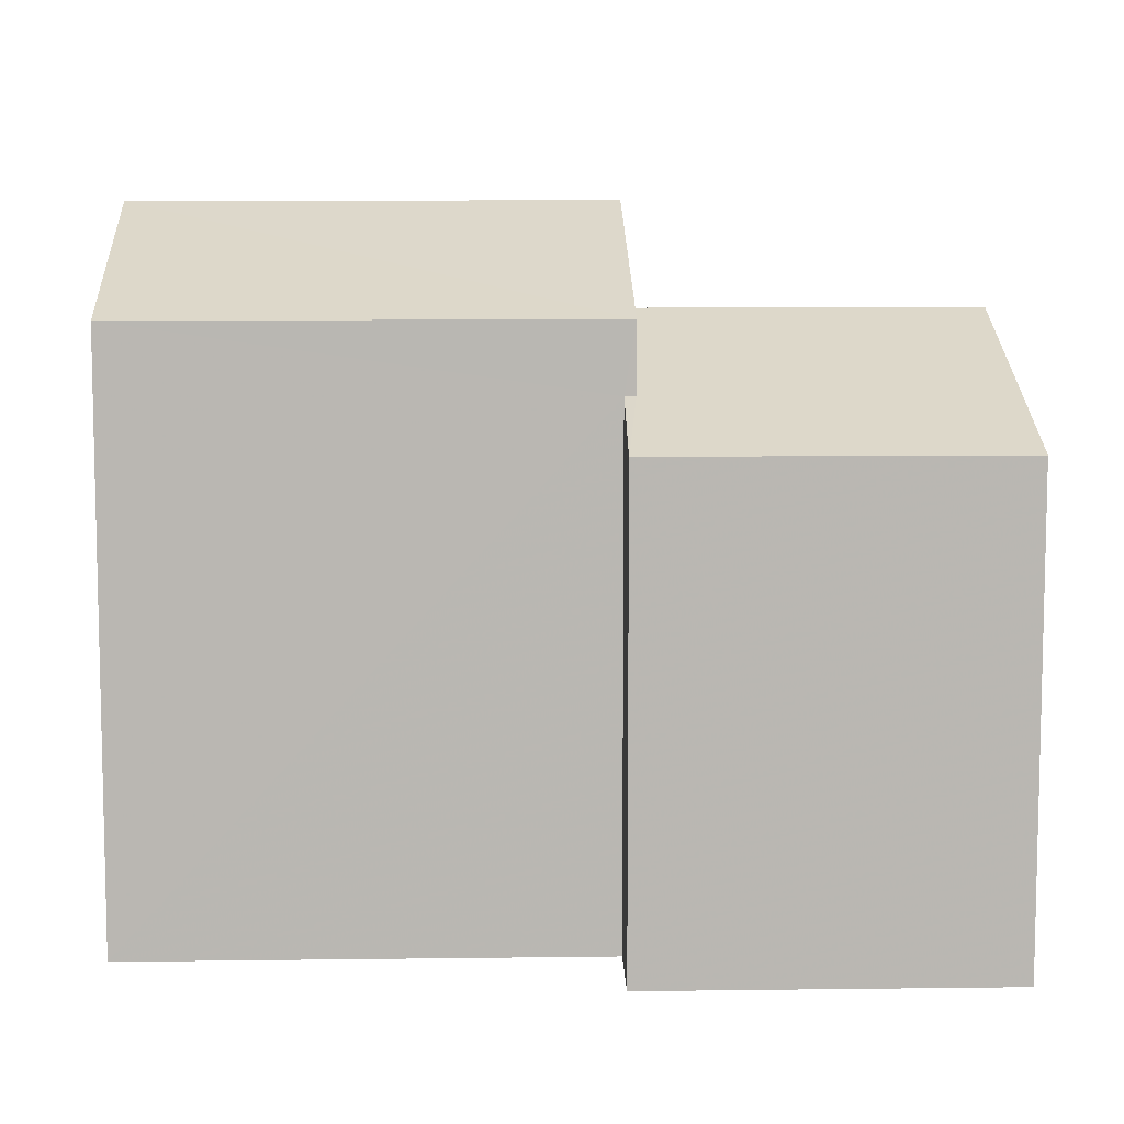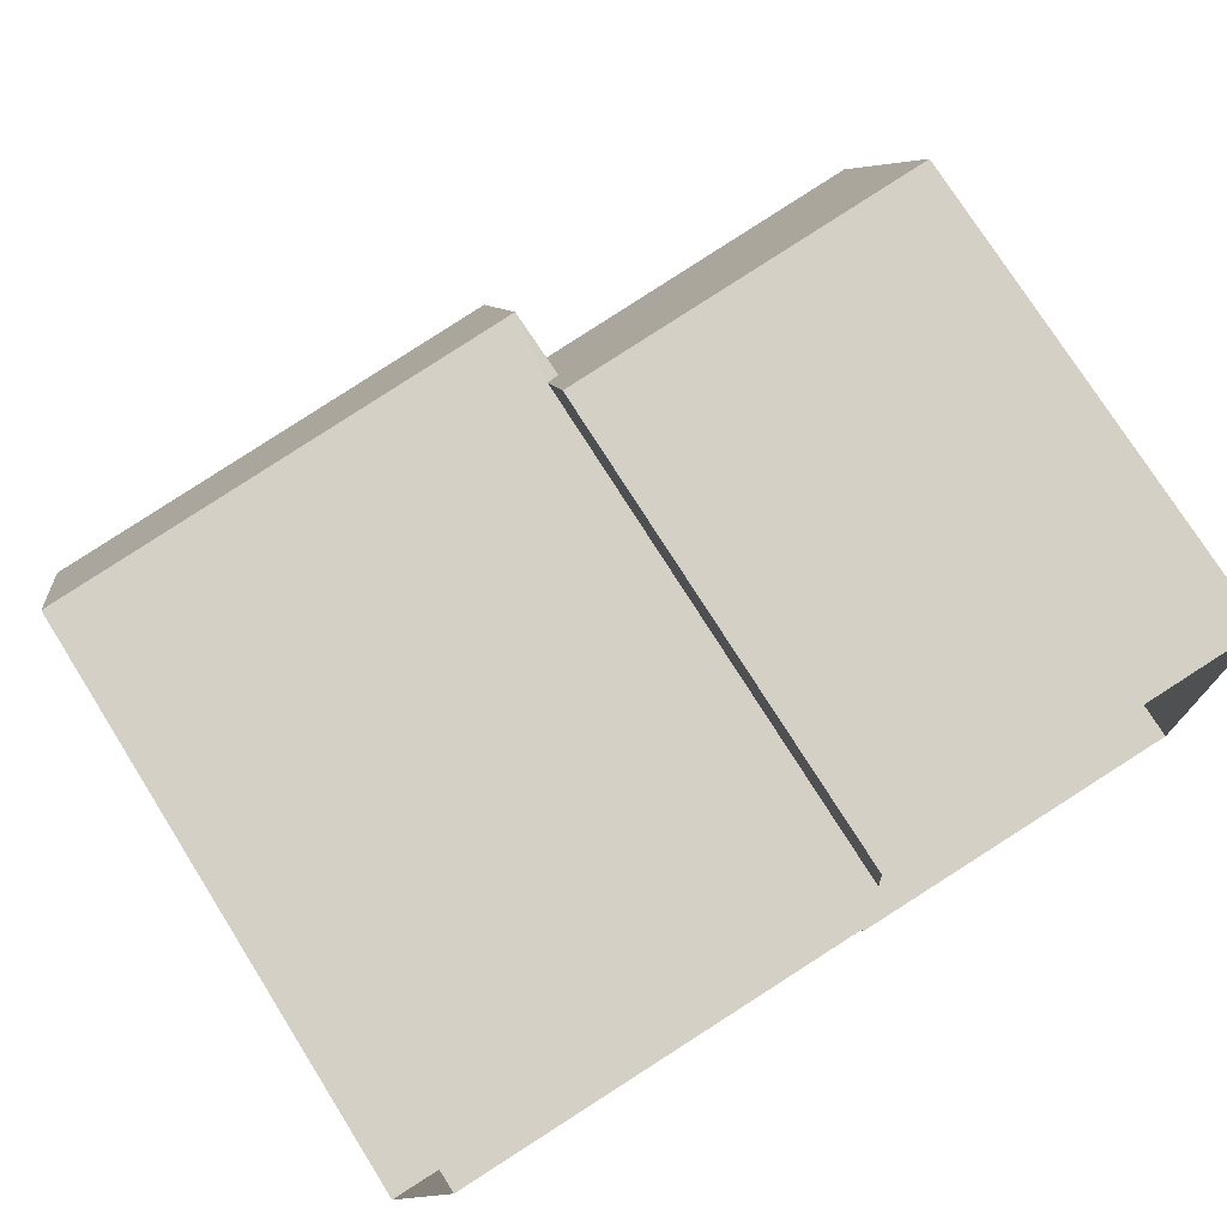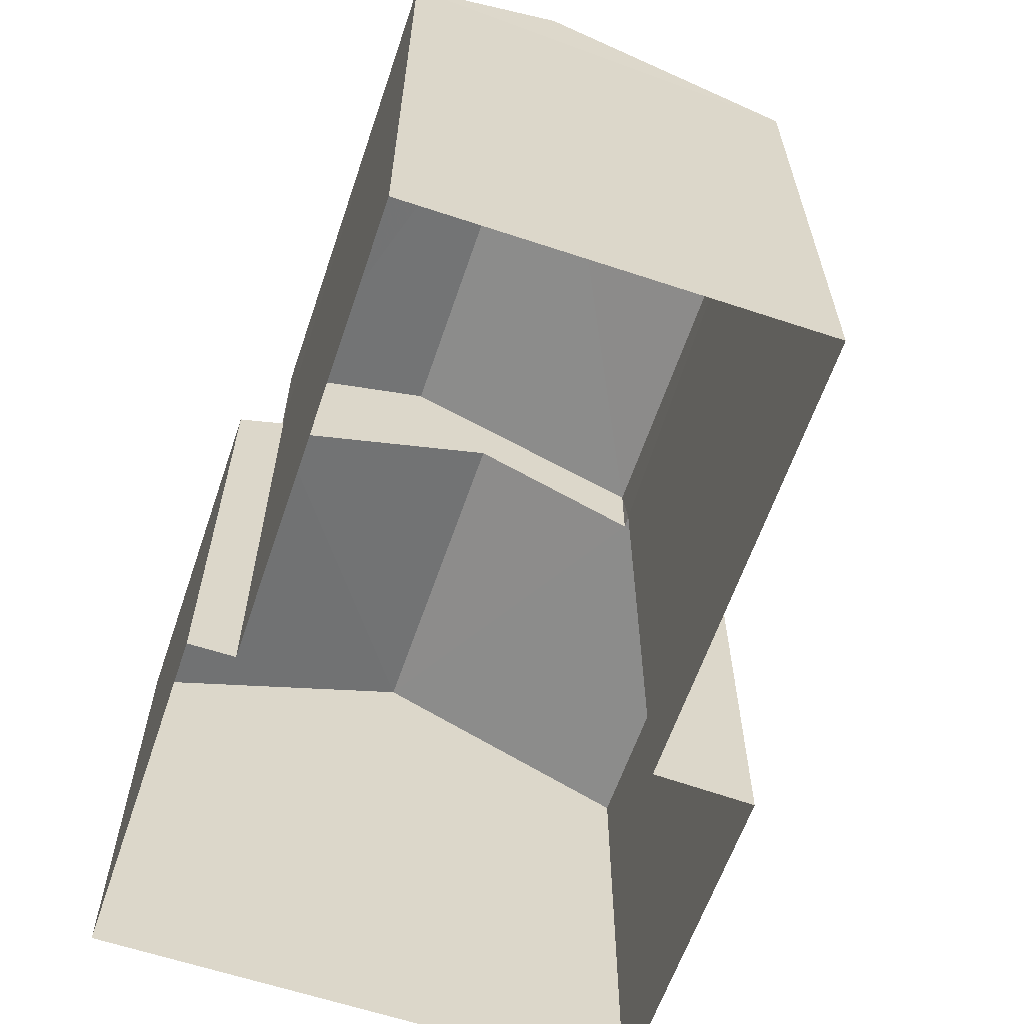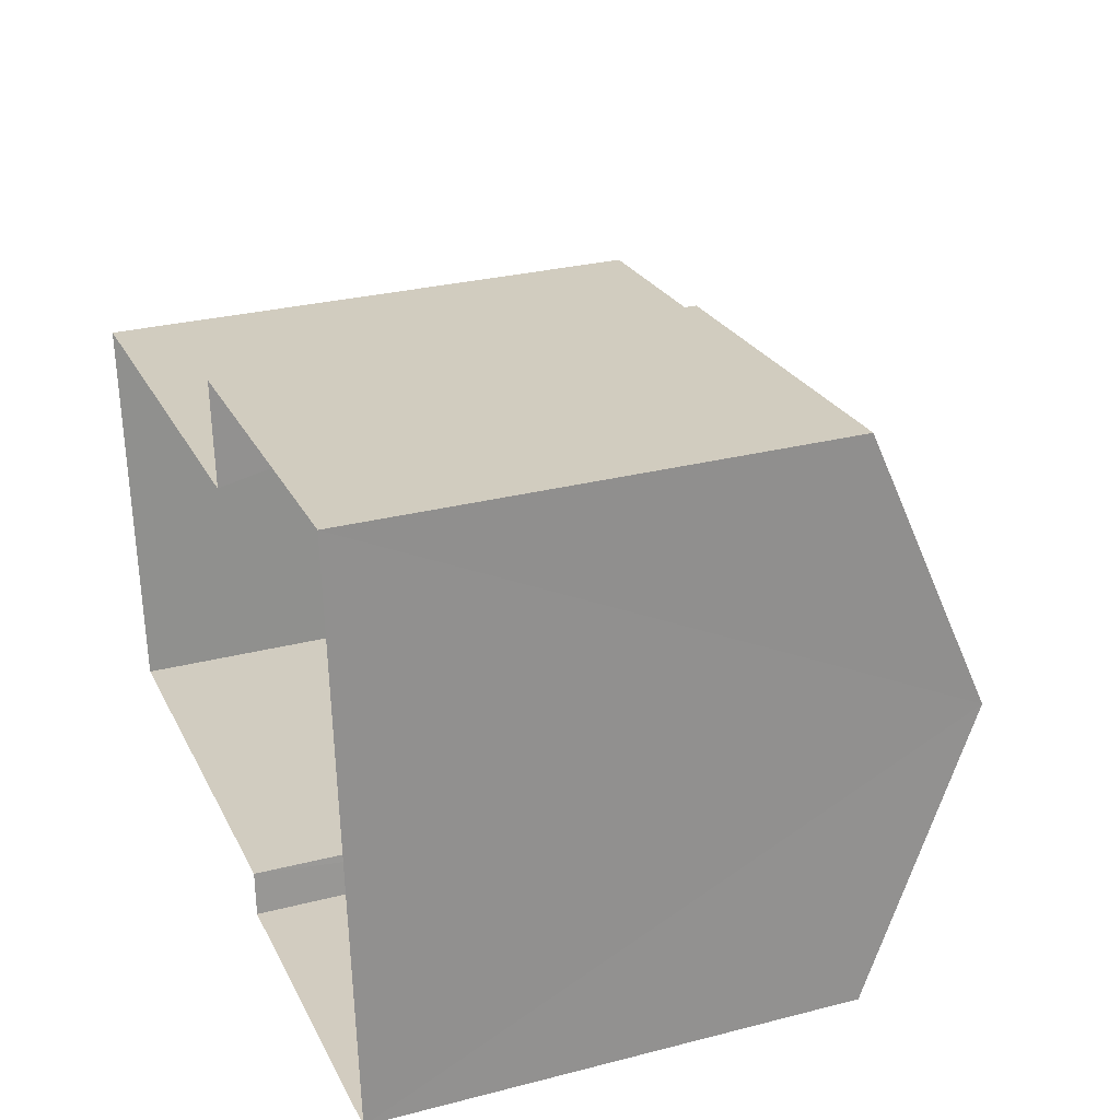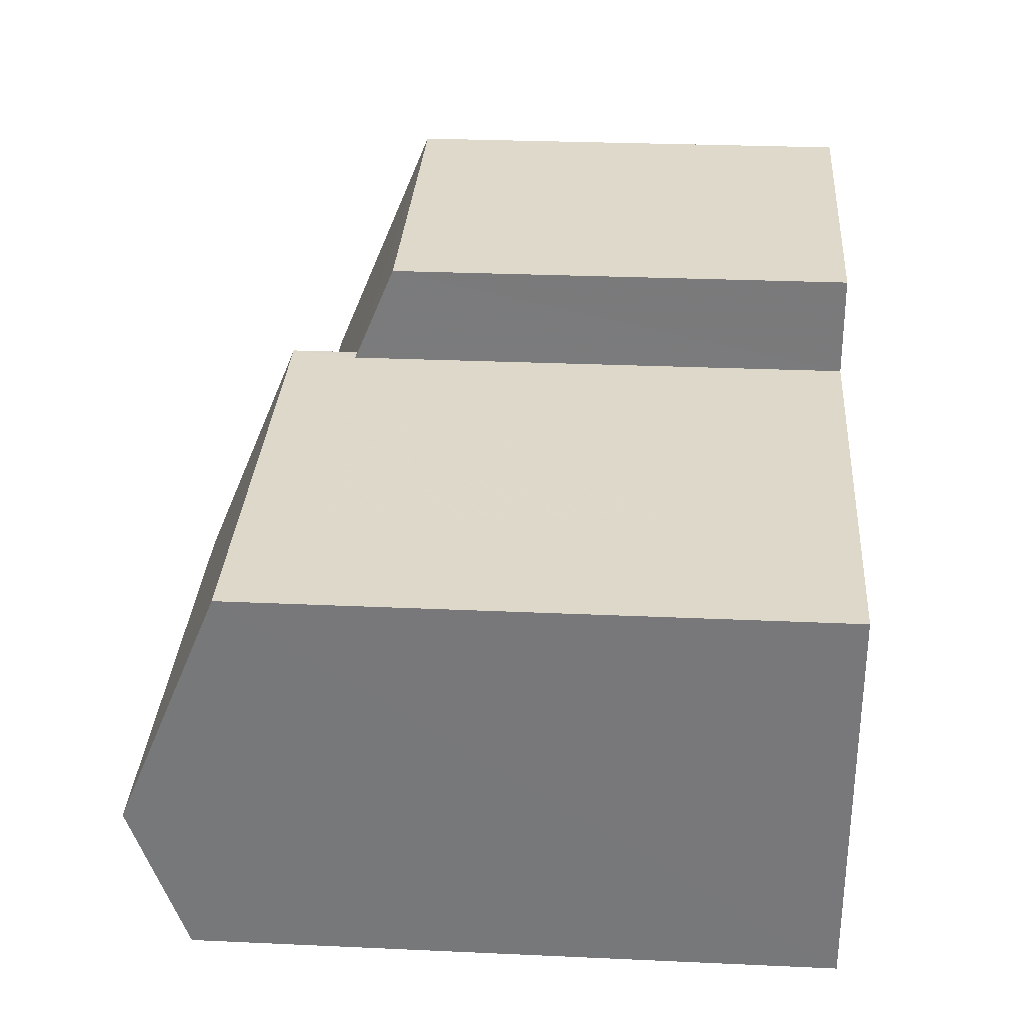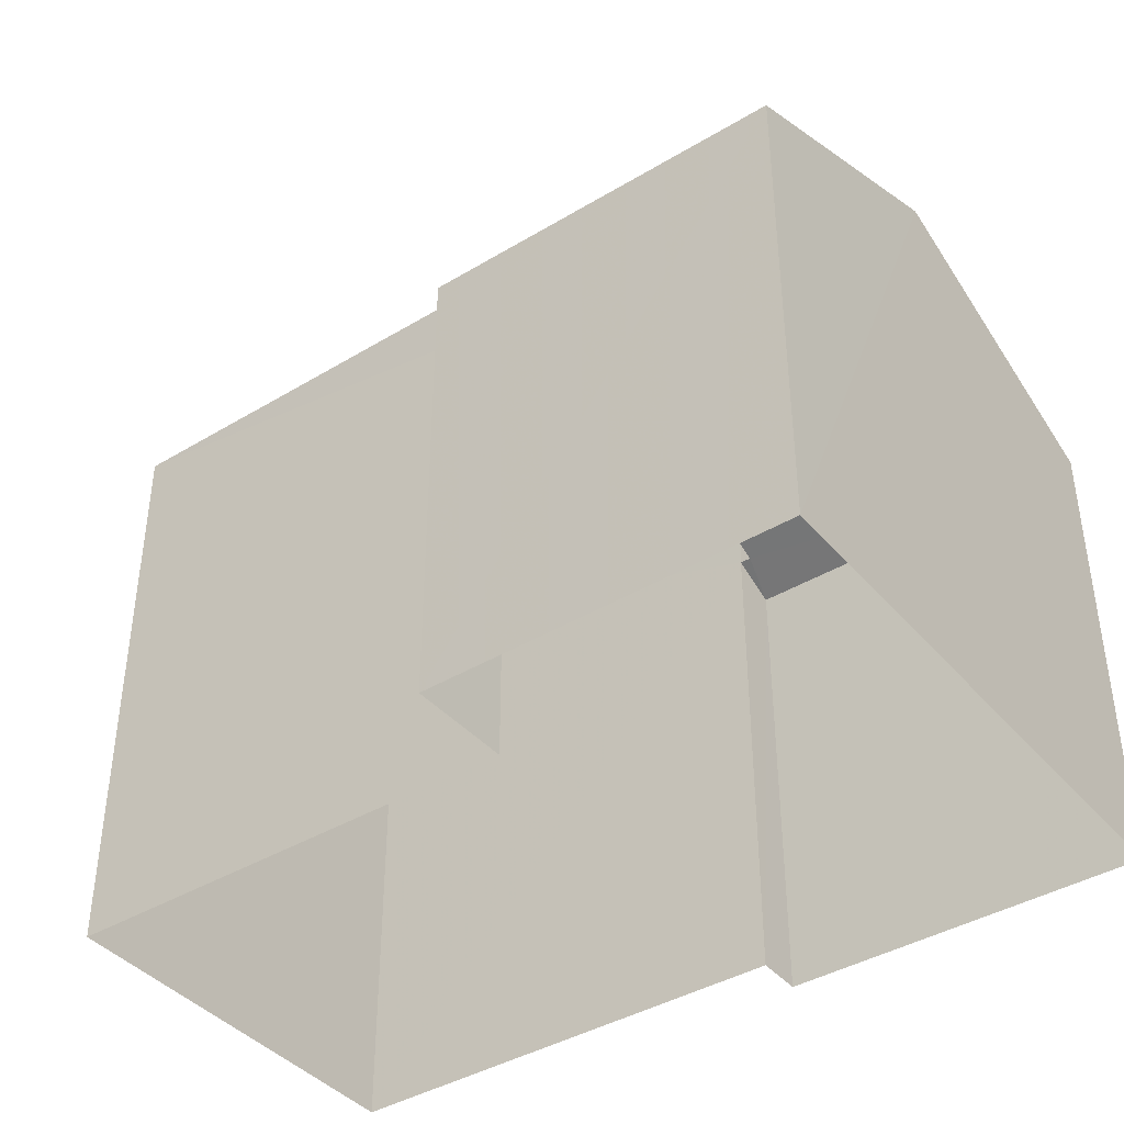
<metadata>
{"format":"obj","ext":"obj","renderer":"f3d","projection":"perspective","resolution":1024,"background":"white","views":[{"elev":8.0,"azim":173.6,"up":"+Z"},{"elev":76.1,"azim":147.7,"up":"+Y"},{"elev":-61.9,"azim":66.8,"up":"+Z"},{"elev":28.7,"azim":-111.0,"up":"+Y"},{"elev":27.4,"azim":94.0,"up":"+Y"},{"elev":-40.7,"azim":-148.1,"up":"+Z"}]}
</metadata>
<code>
v -3.718e+05 -1.054e+05 26.2
v -3.718e+05 -1.054e+05 26.2
v -3.718e+05 -1.054e+05 26.2
v -3.718e+05 -1.054e+05 26.2
v -3.718e+05 -1.054e+05 26.2
v -3.718e+05 -1.054e+05 26.2
v -3.718e+05 -1.054e+05 26.2
v -3.718e+05 -1.054e+05 26.2
v -3.718e+05 -1.054e+05 35.86
v -3.718e+05 -1.054e+05 35.84
v -3.718e+05 -1.054e+05 36.66
v -3.718e+05 -1.054e+05 36.67
v -3.718e+05 -1.054e+05 35.06
v -3.718e+05 -1.054e+05 35.07
v -3.718e+05 -1.054e+05 34.03
v -3.718e+05 -1.054e+05 33.37
v -3.718e+05 -1.054e+05 34.03
v -3.718e+05 -1.054e+05 33.37
v -3.718e+05 -1.054e+05 35.12
v -3.718e+05 -1.054e+05 35.12
v -3.718e+05 -1.054e+05 33.37
v -3.718e+05 -1.054e+05 33.66
v -3.718e+05 -1.054e+05 33.37
v -3.718e+05 -1.054e+05 33.66
f 1 2 3
f 3 4 5
f 1 6 2
f 4 2 7
f 7 2 8
f 3 2 4
f 9 10 11
f 12 9 11
f 11 13 14
f 12 11 14
f 15 16 17
f 16 18 17
f 17 19 20
f 17 18 19
f 21 22 23
f 23 22 19
f 21 24 22
f 19 22 20
f 14 17 20
f 14 20 12
f 20 9 12
f 20 22 9
f 4 21 5
f 4 24 21
f 16 15 2
f 6 16 2
f 18 1 19
f 1 3 19
f 3 23 19
f 23 3 5
f 21 23 5
f 18 6 1
f 18 16 6
f 8 15 13
f 13 15 14
f 8 2 15
f 14 15 17
f 4 7 24
f 7 10 24
f 24 9 22
f 24 10 9
f 10 7 13
f 10 13 11
f 7 8 13

</code>
